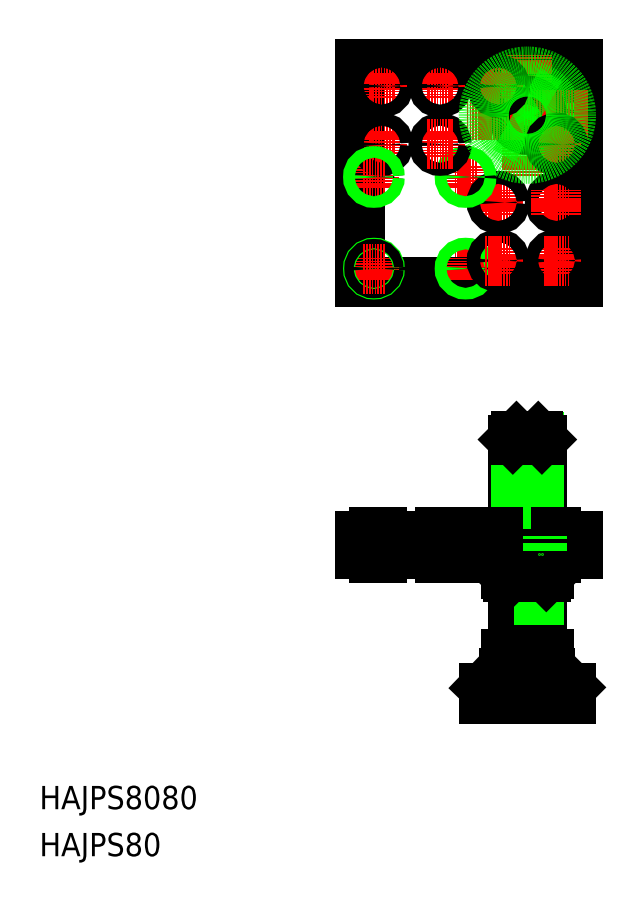
<metadata>
{"format":"dxf","ext":"dxf","renderer":"ezdxf+matplotlib","layout":"modelspace","background":"white","min_lineweight":24,"dpi":150}
</metadata>
<code>
0
SECTION
2
ENTITIES
0
LINE
8
CENTER
10
300.5
20
467
30
0
11
285.4
21
467
31
0
0
LINE
8
CENTER
10
300.5
20
404
30
0
11
285.4
21
404
31
0
0
LINE
8
0
10
220.4
20
220
30
0
11
370.4
21
220
31
0
0
LINE
8
0
10
220.4
20
208
30
0
11
370.4
21
208
31
0
0
LINE
8
0
10
370.4
20
394.5
30
0
11
220.4
21
394.5
31
0
0
LINE
8
0
10
220.4
20
544.5
30
0
11
370.4
21
544.5
31
0
0
TEXT
8
0
10
4.458e-07
20
32.32
30
0
40
16
1
HAJPS8080
0
TEXT
8
0
10
4.458e-07
20
-6.973e-07
30
0
40
16
1
HAJPS80
0
LINE
8
CENTER
10
335.4
20
100.7
30
0
11
335.4
21
296.2
31
0
0
LINE
8
0
10
365.4
20
116
30
0
11
356.8
21
124.6
31
0
0
LINE
8
0
10
313.7
20
124.5
30
0
11
305.4
21
116
31
0
0
LINE
8
0
10
365.4
20
108
30
0
11
305.4
21
108
31
0
0
LINE
8
0
10
345.4
20
220
30
0
11
345.4
21
286.5
31
0
0
LINE
8
0
10
343.4
20
220
30
0
11
343.4
21
288.5
31
0
0
LINE
8
0
10
325.4
20
220
30
0
11
325.4
21
286.5
31
0
0
LINE
8
0
10
327.4
20
220
30
0
11
327.4
21
288.5
31
0
0
LINE
8
0
10
345.4
20
139
30
0
11
345.4
21
192
31
0
0
LINE
8
0
10
327.4
20
141.5
30
0
11
327.4
21
192
31
0
0
LINE
8
0
10
325.4
20
139
30
0
11
325.4
21
192
31
0
0
LINE
8
0
10
343.4
20
141.5
30
0
11
343.4
21
192
31
0
0
LINE
8
0
10
325.4
20
141.5
30
0
11
345.4
21
141.5
31
0
0
LINE
8
0
10
320.4
20
139
30
0
11
350.4
21
139
31
0
0
LINE
8
0
10
319.5
20
126
30
0
11
351.1
21
126
31
0
0
LINE
8
0
10
335.4
20
126
30
0
11
335.4
21
139
31
0
0
LINE
8
0
10
320.4
20
128
30
0
11
320.4
21
139
31
0
0
LINE
8
0
10
320.4
20
128
30
0
11
322.4
21
126
31
0
0
ARC
8
0
10
319.5
20
114
30
0
40
12
50
90
51
118.9
0
ARC
8
0
10
329.3
20
213.3
30
0
40
21.29
50
245.5
51
286.9
0
LINE
8
0
10
322.4
20
192
30
0
11
348.4
21
192
31
0
0
LINE
8
0
10
370.4
20
208
30
0
11
370.4
21
220
31
0
0
LINE
8
0
10
350.4
20
194
30
0
11
350.4
21
208
31
0
0
ARC
8
0
10
341.6
20
213
30
0
40
20.96
50
252.8
51
294.8
0
LINE
8
0
10
350.4
20
194
30
0
11
348.4
21
192
31
0
0
LINE
8
0
10
335.4
20
192
30
0
11
335.4
21
208
31
0
0
LINE
8
0
10
320.4
20
194
30
0
11
320.4
21
208
31
0
0
LINE
8
0
10
320.4
20
194
30
0
11
322.4
21
192
31
0
0
LINE
8
0
10
327.9
20
289
30
0
11
342.9
21
289
31
0
0
LINE
8
0
10
325.4
20
286.5
30
0
11
345.4
21
286.5
31
0
0
LINE
8
0
10
342.9
20
289
30
0
11
345.4
21
286.5
31
0
0
LINE
8
0
10
325.4
20
286.5
30
0
11
327.9
21
289
31
0
0
LINE
8
0
10
370.4
20
544.5
30
0
11
370.4
21
394.5
31
0
0
LINE
8
CENTER
10
335.4
20
492
30
0
11
335.4
21
527
31
0
0
LINE
8
CENTER
10
335.4
20
468
30
0
11
335.4
21
551
31
0
0
LINE
8
0
10
320.4
20
518.1
30
0
11
320.4
21
500.8
31
0
0
LINE
8
0
10
350.4
20
500.8
30
0
11
350.4
21
518.1
31
0
0
CIRCLE
8
0
10
335.4
20
509.5
30
0
40
20
0
CIRCLE
8
0
10
335.4
20
509.5
30
0
40
8
0
CIRCLE
8
0
10
335.4
20
509.5
30
0
40
10
0
LINE
8
CENTER
10
352.9
20
509.5
30
0
11
317.9
21
509.5
31
0
0
LINE
8
CENTER
10
376.9
20
509.5
30
0
11
293.9
21
509.5
31
0
0
LINE
8
0
10
335.4
20
526.8
30
0
11
320.4
21
518.1
31
0
0
LINE
8
0
10
350.4
20
518.1
30
0
11
335.4
21
526.8
31
0
0
LINE
8
0
10
320.4
20
500.8
30
0
11
335.4
21
492.2
31
0
0
LINE
8
0
10
335.4
20
492.2
30
0
11
350.4
21
500.8
31
0
0
LINE
8
CENTER
10
364.3
20
449.5
30
0
11
346.6
21
449.5
31
0
0
CIRCLE
8
0
10
355.4
20
449.5
30
0
40
4.5
0
LINE
8
CENTER
10
355.4
20
458.3
30
0
11
355.4
21
440.6
31
0
0
LINE
8
CENTER
10
292.9
20
459.4
30
0
11
292.9
21
474.6
31
0
0
LINE
8
CENTER
10
306.6
20
449.5
30
0
11
324.3
21
449.5
31
0
0
LINE
8
CENTER
10
315.4
20
458.3
30
0
11
315.4
21
440.6
31
0
0
CIRCLE
8
0
10
315.4
20
449.5
30
0
40
4.5
0
CIRCLE
8
0
10
292.9
20
467
30
0
40
3.2
0
CIRCLE
8
0
10
292.9
20
467
30
0
40
4
0
LINE
8
CENTER
10
355.4
20
400.6
30
0
11
355.4
21
418.3
31
0
0
CIRCLE
8
0
10
355.4
20
409.5
30
0
40
4.5
0
LINE
8
CENTER
10
364.3
20
409.5
30
0
11
346.6
21
409.5
31
0
0
LINE
8
CENTER
10
315.4
20
400.6
30
0
11
315.4
21
418.3
31
0
0
LINE
8
CENTER
10
292.9
20
411.6
30
0
11
292.9
21
396.4
31
0
0
CIRCLE
8
0
10
292.9
20
404
30
0
40
3.2
0
CIRCLE
8
0
10
292.9
20
404
30
0
40
4
0
CIRCLE
8
0
10
315.4
20
409.5
30
0
40
4.5
0
LINE
8
CENTER
10
306.6
20
409.5
30
0
11
324.3
21
409.5
31
0
0
LINE
8
0
10
220.4
20
220
30
0
11
220.4
21
208
31
0
0
LINE
8
0
10
220.4
20
394.5
30
0
11
220.4
21
544.5
31
0
0
LINE
8
CENTER
10
226.6
20
529.5
30
0
11
244.3
21
529.5
31
0
0
LINE
8
CENTER
10
275.4
20
538.3
30
0
11
275.4
21
520.6
31
0
0
LINE
8
CENTER
10
284.3
20
529.5
30
0
11
266.6
21
529.5
31
0
0
CIRCLE
8
0
10
275.4
20
529.5
30
0
40
4.5
0
LINE
8
CENTER
10
235.4
20
538.3
30
0
11
235.4
21
520.6
31
0
0
CIRCLE
8
0
10
235.4
20
529.5
30
0
40
4.5
0
LINE
8
CENTER
10
226.6
20
489.5
30
0
11
244.3
21
489.5
31
0
0
LINE
8
CENTER
10
275.4
20
480.6
30
0
11
275.4
21
498.3
31
0
0
CIRCLE
8
0
10
275.4
20
489.5
30
0
40
4.5
0
LINE
8
CENTER
10
284.3
20
489.5
30
0
11
266.6
21
489.5
31
0
0
LINE
8
CENTER
10
229.9
20
459.4
30
0
11
229.9
21
474.6
31
0
0
LINE
8
CENTER
10
235.4
20
480.6
30
0
11
235.4
21
498.3
31
0
0
CIRCLE
8
0
10
235.4
20
489.5
30
0
40
4.5
0
LINE
8
CENTER
10
222.4
20
467
30
0
11
237.5
21
467
31
0
0
CIRCLE
8
0
10
229.9
20
467
30
0
40
3.2
0
CIRCLE
8
0
10
229.9
20
467
30
0
40
4
0
LINE
8
0
10
220.4
20
469.5
30
0
11
220.4
21
469.5
31
0
0
LINE
8
CENTER
10
229.9
20
411.6
30
0
11
229.9
21
396.4
31
0
0
CIRCLE
8
0
10
229.9
20
404
30
0
40
4
0
CIRCLE
8
0
10
229.9
20
404
30
0
40
3.2
0
LINE
8
0
10
220.4
20
432
30
0
11
220.4
21
432
31
0
0
LINE
8
CENTER
10
222.4
20
404
30
0
11
237.5
21
404
31
0
0
LINE
8
CENTER
10
355.4
20
223
30
0
11
355.4
21
205
31
0
0
LINE
8
0
10
343.4
20
220
30
0
11
343.4
21
208
31
0
0
LINE
8
0
10
345.4
20
220
30
0
11
345.4
21
208
31
0
0
LINE
8
0
10
325.4
20
220
30
0
11
325.4
21
208
31
0
0
LINE
8
0
10
327.4
20
220
30
0
11
327.4
21
208
31
0
0
LINE
8
CENTER
10
315.4
20
223
30
0
11
315.4
21
205
31
0
0
LINE
8
CENTER
10
292.9
20
223
30
0
11
292.9
21
205
31
0
0
LINE
8
CENTER
10
275.4
20
223
30
0
11
275.4
21
205
31
0
0
LINE
8
CENTER
10
235.4
20
223
30
0
11
235.4
21
205
31
0
0
LINE
8
CENTER
10
229.9
20
223
30
0
11
229.9
21
205
31
0
0
LINE
8
CENTER
10
315.4
20
538.3
30
0
11
315.4
21
520.6
31
0
0
LINE
8
CENTER
10
324.3
20
529.5
30
0
11
306.6
21
529.5
31
0
0
CIRCLE
8
0
10
315.4
20
529.5
30
0
40
4.5
0
LINE
8
CENTER
10
355.4
20
498.3
30
0
11
355.4
21
480.6
31
0
0
LINE
8
CENTER
10
364.3
20
489.5
30
0
11
346.6
21
489.5
31
0
0
CIRCLE
8
0
10
355.4
20
489.5
30
0
40
4.5
0
CIRCLE
8
0
10
335.4
20
509.5
30
0
40
30
0
LINE
8
0
10
305.4
20
108
30
0
11
305.4
21
116
31
0
0
LINE
8
0
10
365.4
20
108
30
0
11
365.4
21
116
31
0
0
LINE
8
0
10
365.4
20
116
30
0
11
305.4
21
116
31
0
0
ARC
8
0
10
351.1
20
114
30
0
40
12
50
62.02
51
90
0
ARC
8
0
10
329.3
20
147.3
30
0
40
21.29
50
245.5
51
286.9
0
LINE
8
0
10
322.4
20
126
30
0
11
348.4
21
126
31
0
0
LINE
8
0
10
350.4
20
128
30
0
11
350.4
21
139
31
0
0
ARC
8
0
10
341.6
20
147
30
0
40
20.96
50
252.8
51
294.8
0
LINE
8
0
10
350.4
20
128
30
0
11
348.4
21
126
31
0
0
LINE
8
0
10
320.4
20
128
30
0
11
320.4
21
139
31
0
0
LINE
8
0
10
320.4
20
128
30
0
11
322.4
21
126
31
0
0
ENDSEC
0
EOF

</code>
